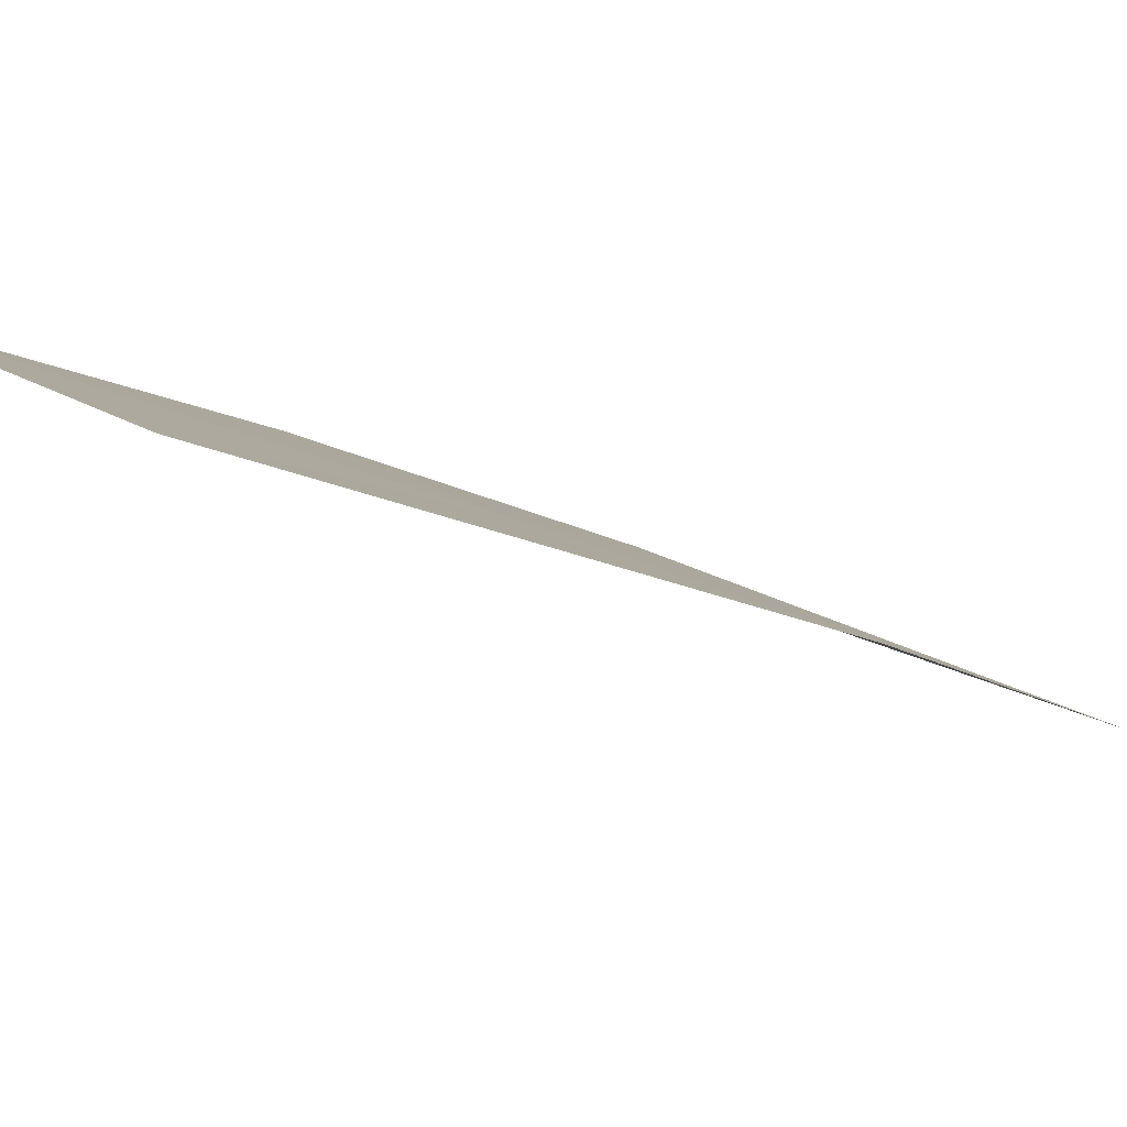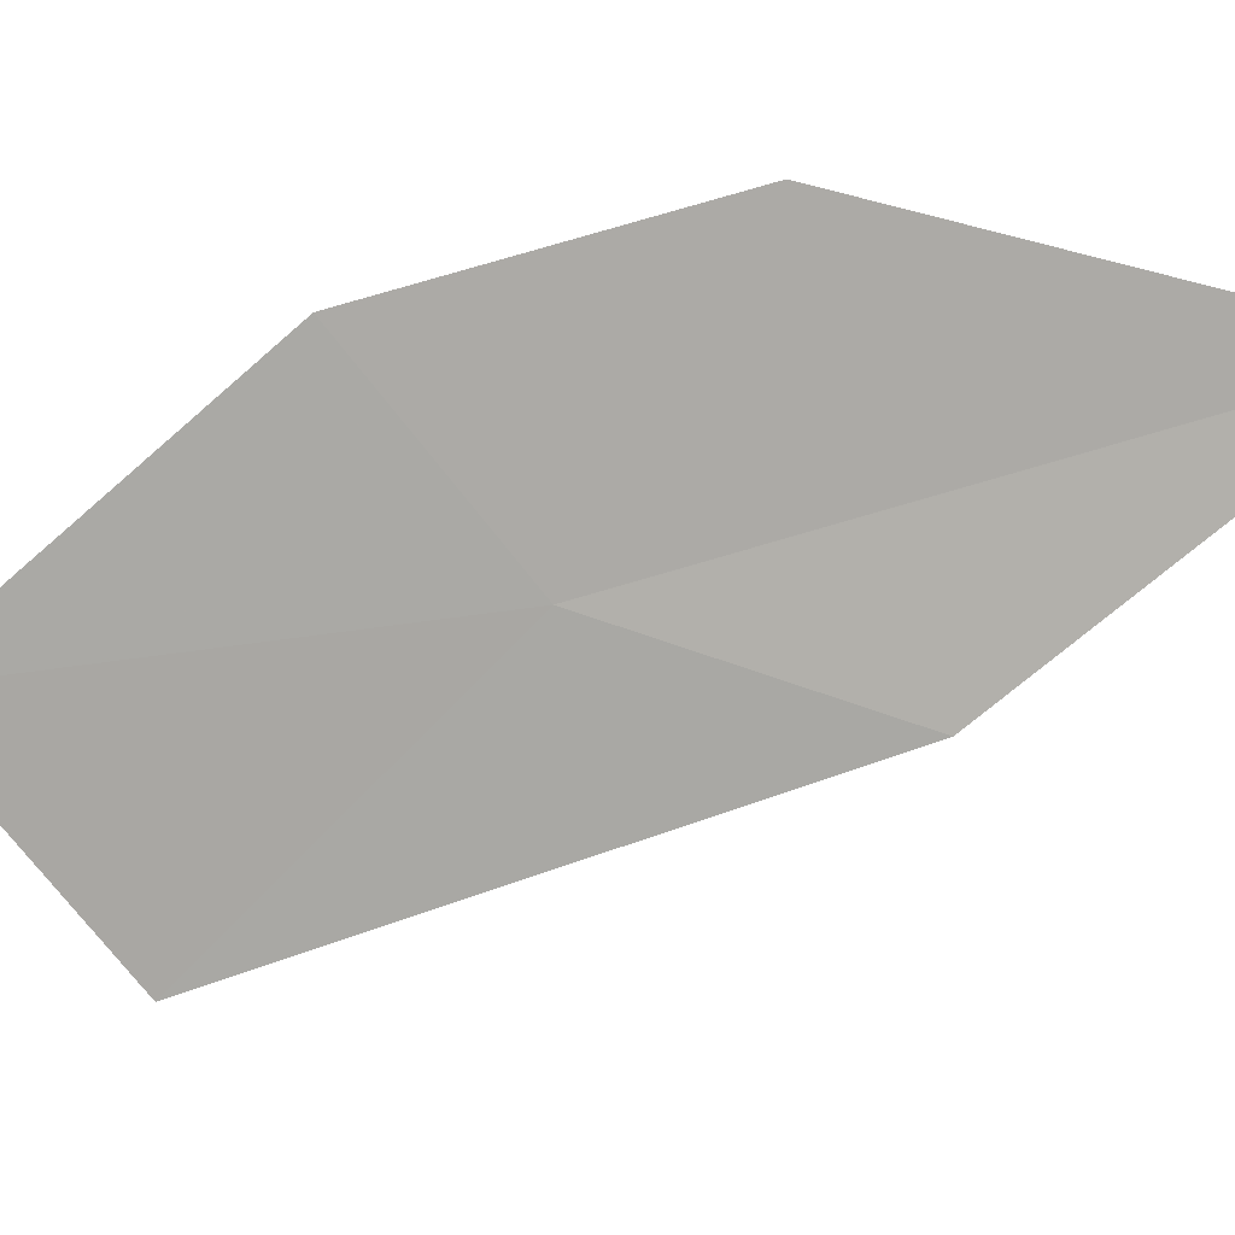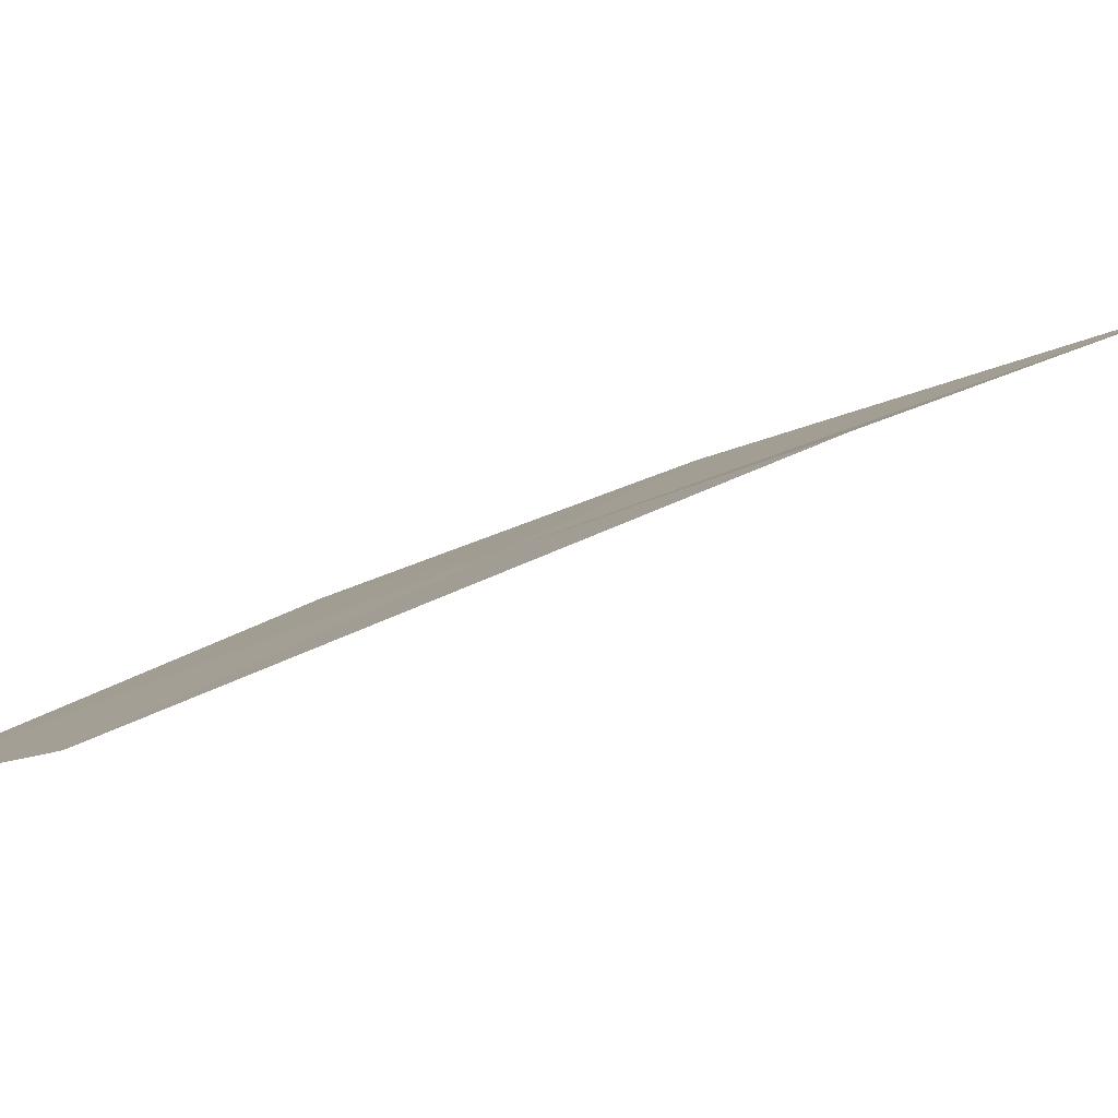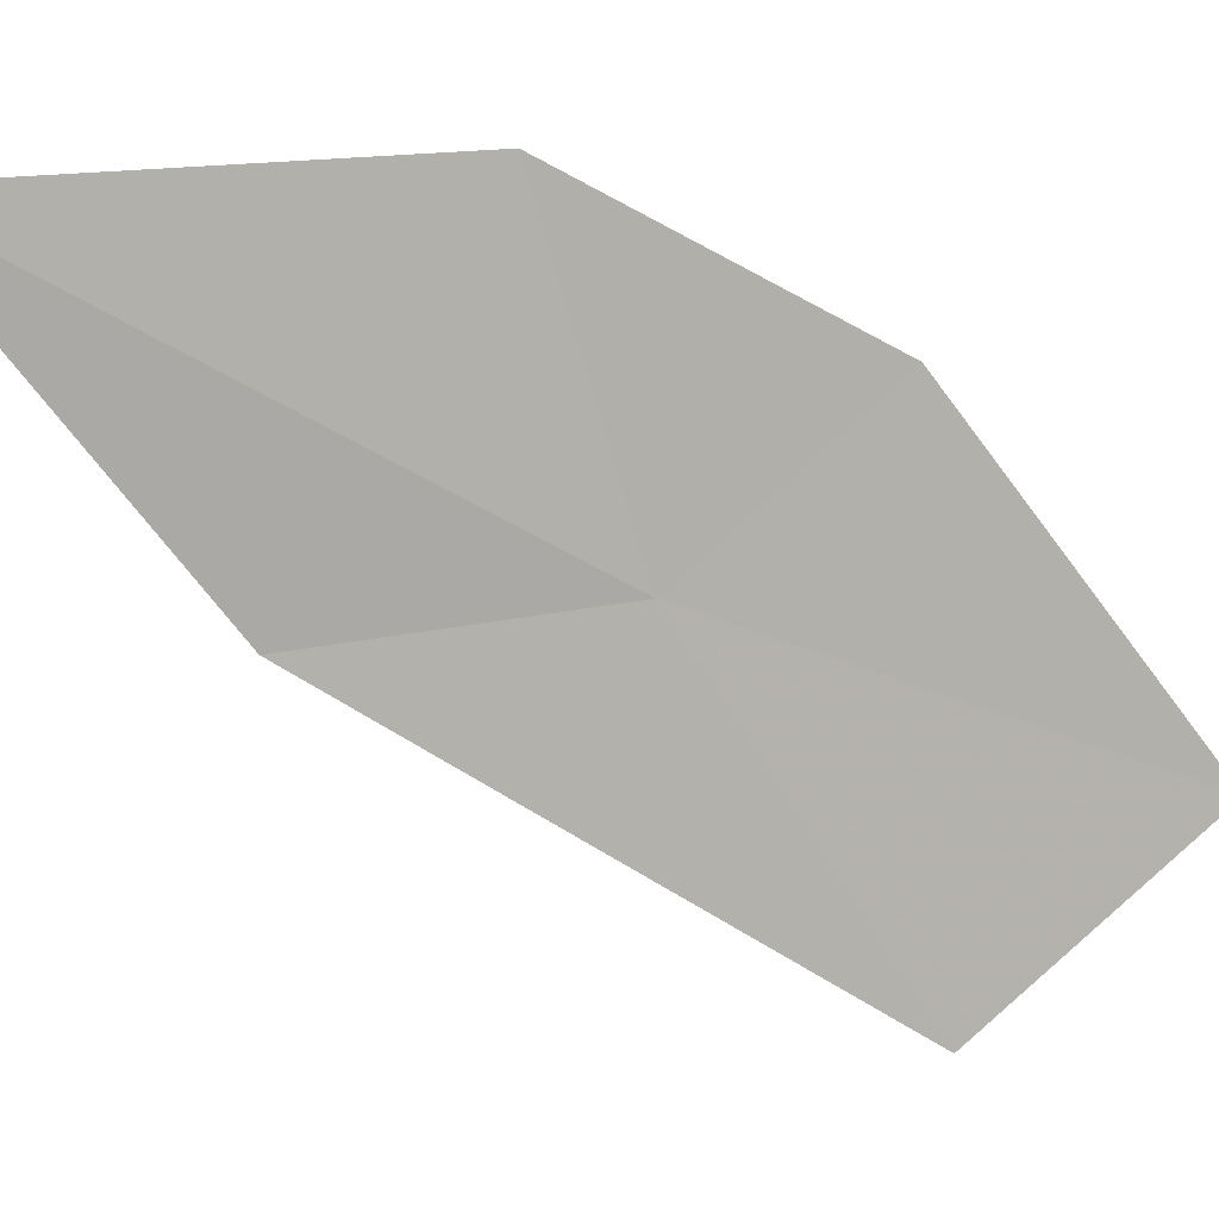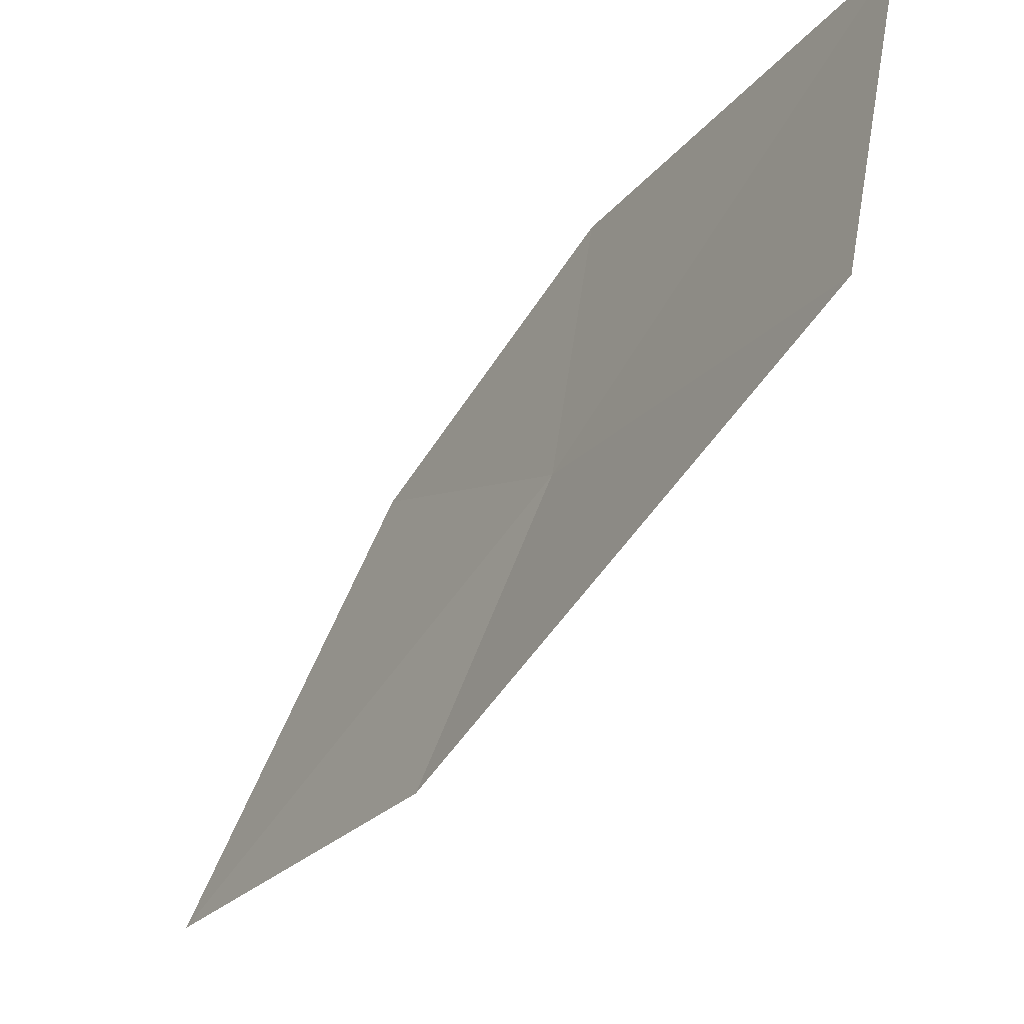
<metadata>
{"format":"obj","ext":"obj","renderer":"f3d","projection":"perspective","resolution":1024,"background":"white","views":[{"elev":-68.4,"azim":-120.6,"up":"+Y"},{"elev":27.8,"azim":-86.1,"up":"+Y"},{"elev":-66.8,"azim":-80.0,"up":"+Y"},{"elev":-9.0,"azim":58.2,"up":"+Y"},{"elev":-78.9,"azim":141.8,"up":"+Y"}]}
</metadata>
<code>
v 17.48 18.72 36.64
v 17.29 18.58 37.39
v 17.41 19.32 38.23
v 17.72 19.2 36.17
v 17.66 19.51 37.05
v 17.38 17.86 35.85
v 17.64 18.4 35.29
f 1 3 2
f 1 4 5
f 1 6 7
f 1 7 4
f 1 5 3
f 1 2 6

</code>
